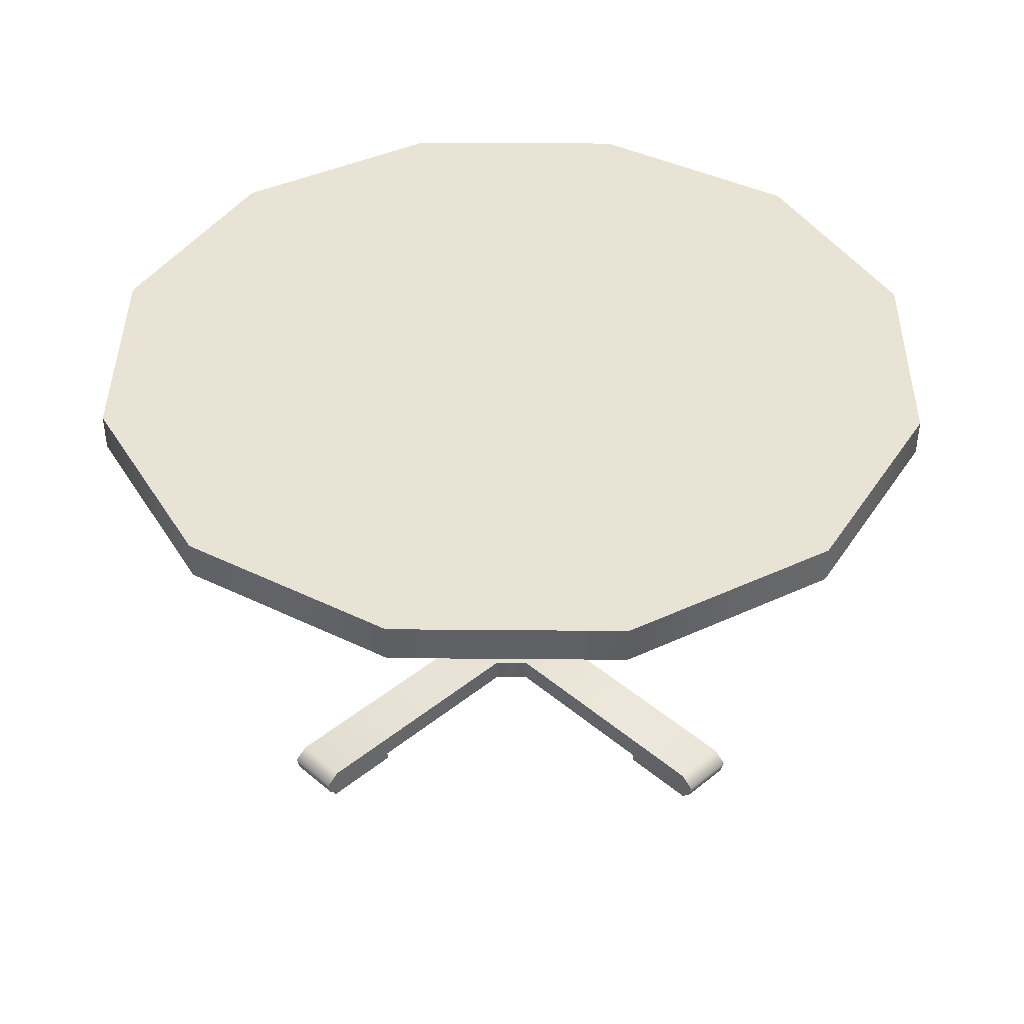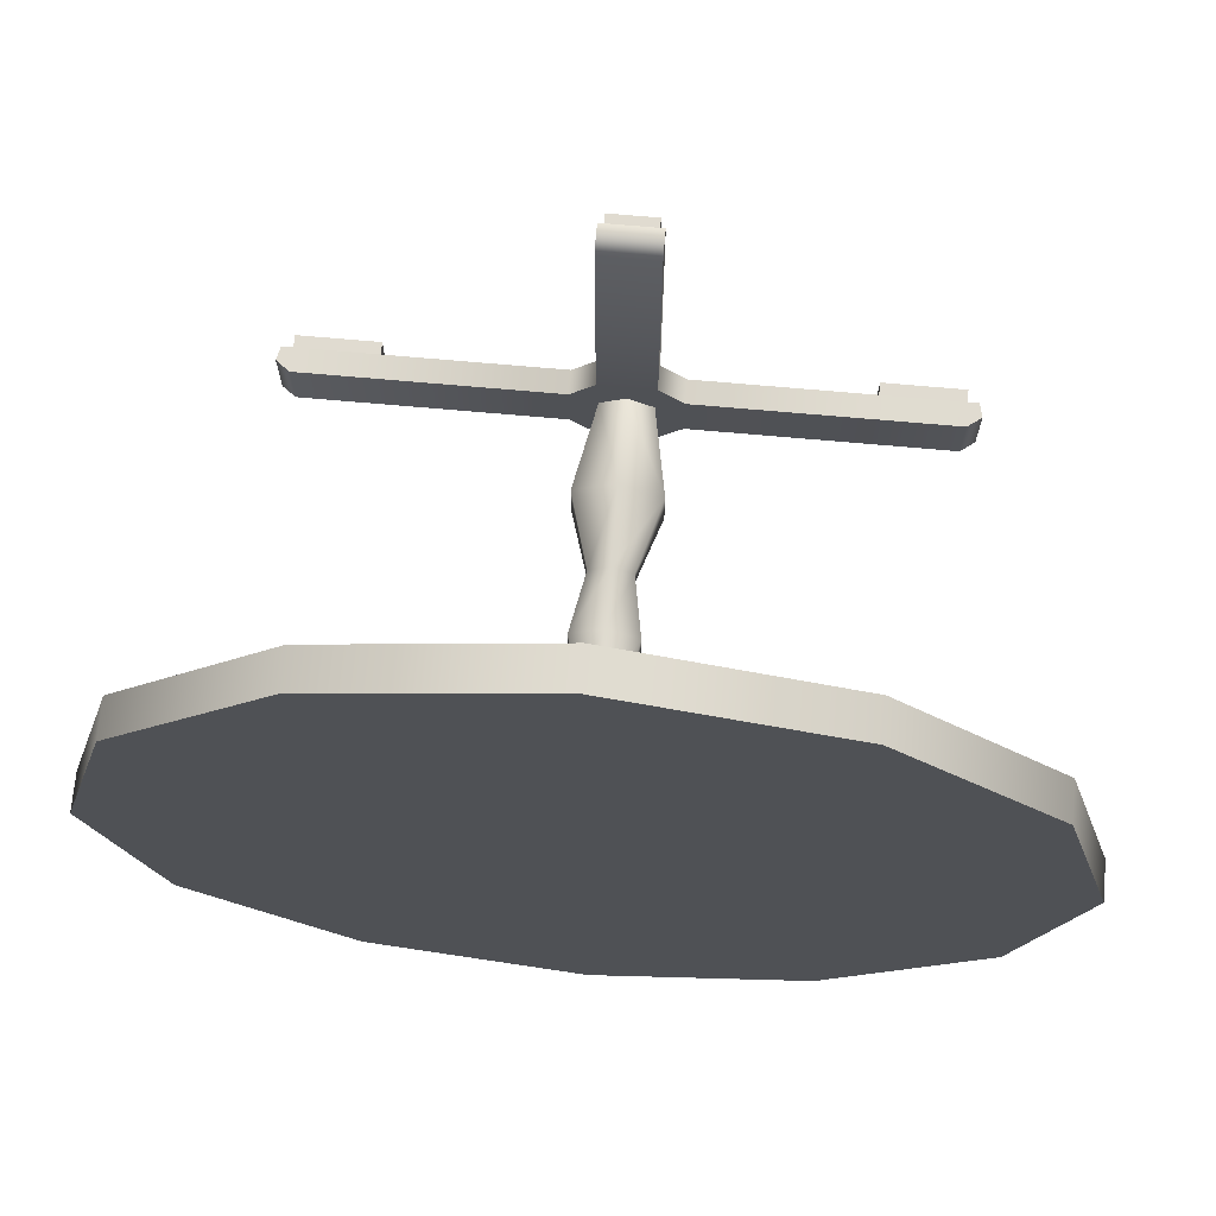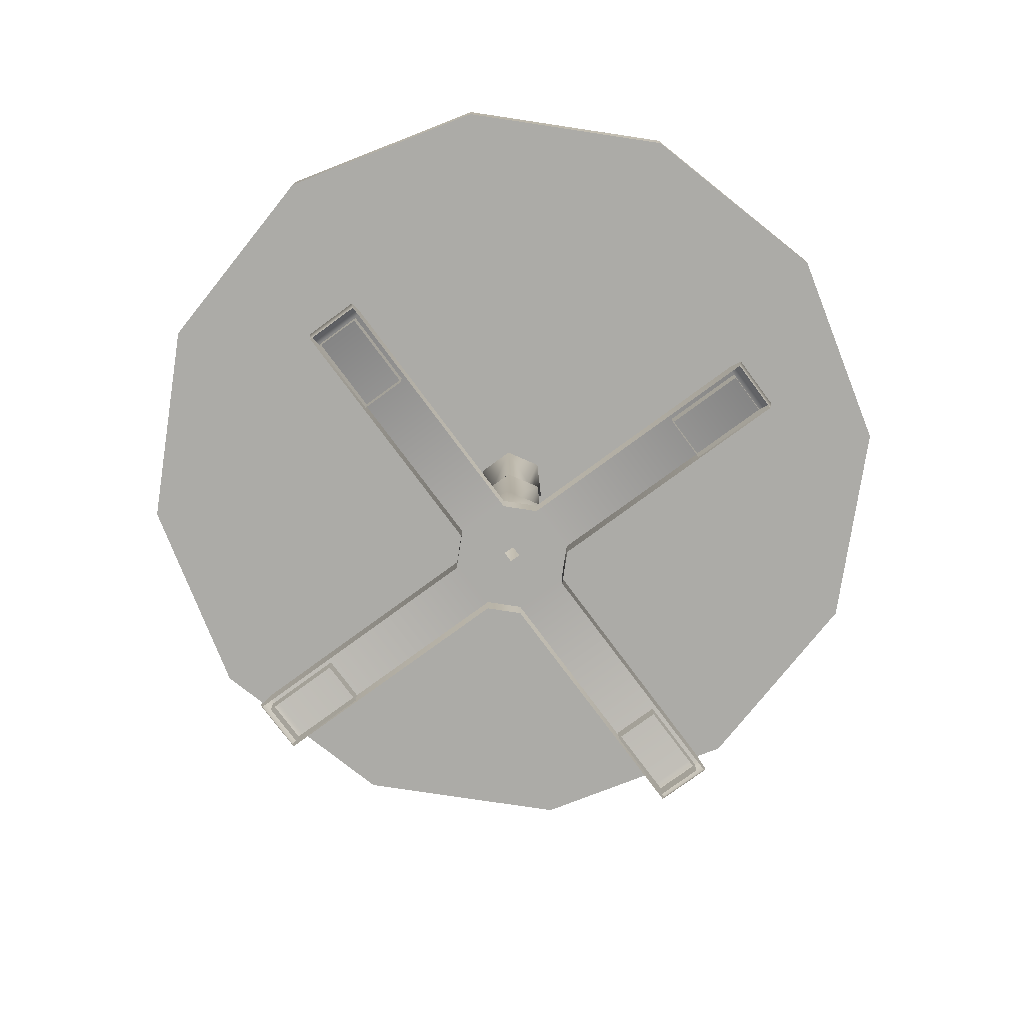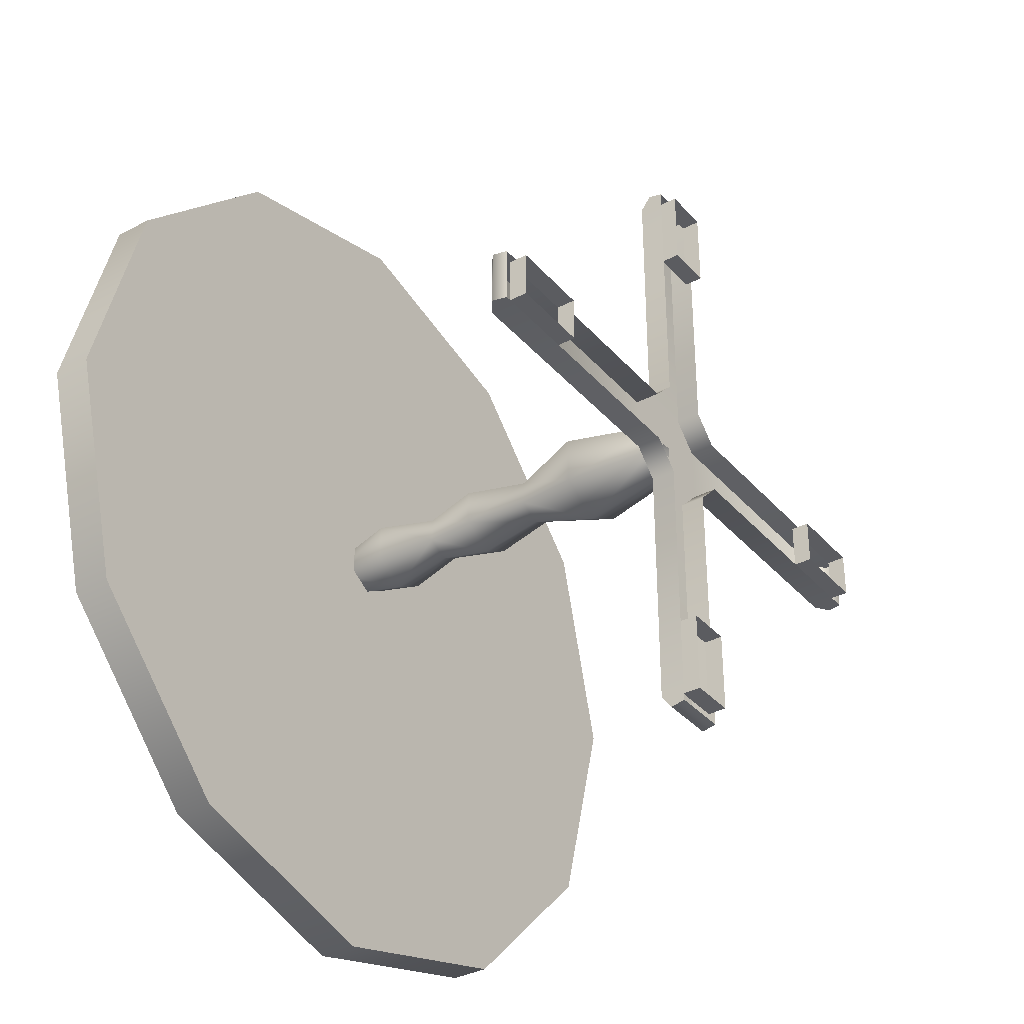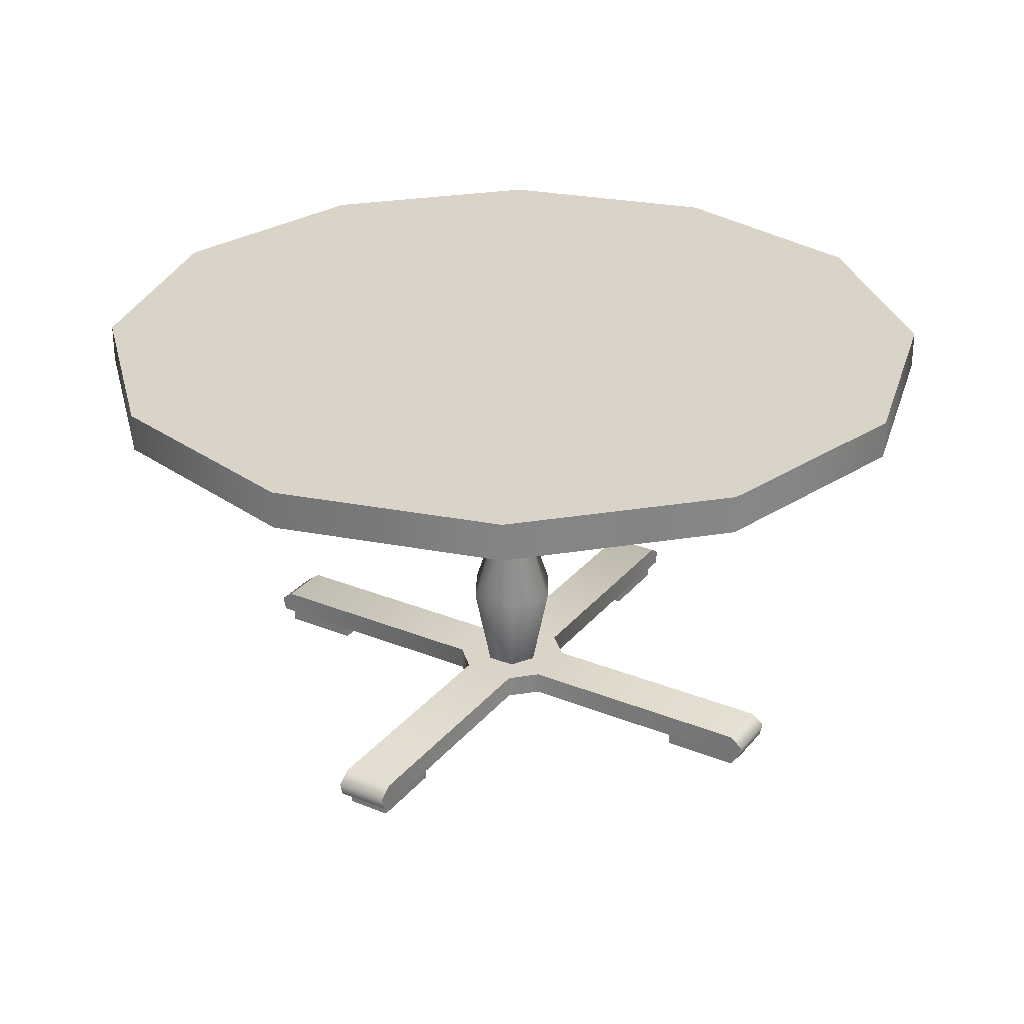
<metadata>
{"format":"obj","ext":"obj","renderer":"f3d","projection":"perspective","resolution":1024,"background":"white","views":[{"elev":41.3,"azim":-44.4,"up":"+Y"},{"elev":69.9,"azim":-174.9,"up":"+Z"},{"elev":-76.2,"azim":126.4,"up":"+Y"},{"elev":-35.2,"azim":-55.1,"up":"+Z"},{"elev":28.6,"azim":-58.8,"up":"+Y"}]}
</metadata>
<code>
g Tisch_Eingangshalle
v -0.07242 0 0.9606
v -0.07242 0.05727 0.9606
v -0.07242 0 0.7097
v -0.07242 0.05727 0.7097
v 0.07242 0 0.9606
v 0.07242 0.05727 0.9606
v 0.07242 0 0.7097
v 0.07242 0.05727 0.7097
v 0.9606 -0 0.07242
v 0.9606 0.05727 0.07242
v 0.7097 -0 0.07242
v 0.7097 0.05727 0.07242
v 0.9606 -0 -0.07242
v 0.9606 0.05727 -0.07242
v 0.7097 -0 -0.07242
v 0.7097 0.05727 -0.07242
v 0.07242 -0 -0.9606
v 0.07242 0.05727 -0.9606
v 0.07242 -0 -0.7097
v 0.07242 0.05727 -0.7097
v -0.07242 -0 -0.9606
v -0.07242 0.05727 -0.9606
v -0.07242 -0 -0.7097
v -0.07242 0.05727 -0.7097
v -0.9606 -0 -0.07242
v -0.9606 0.05727 -0.07242
v -0.7097 -0 -0.07242
v -0.7097 0.05727 -0.07242
v -0.9606 -0 0.07242
v -0.9606 0.05727 0.07242
v -0.7097 -0 0.07242
v -0.7097 0.05727 0.07242
v 0 1.44 -1.4
v -0.7 1.44 -1.212
v -1.212 1.44 -0.7
v -1.4 1.44 0
v -1.212 1.44 0.7
v -0.7 1.44 1.212
v -0 1.44 1.4
v 0.7 1.44 1.212
v 1.212 1.44 0.7
v 1.4 1.44 1e-06
v 1.212 1.44 -0.7
v 0.7 1.44 -1.212
v -0.7 1.319 -1.212
v 0 1.319 -1.4
v -1.212 1.319 -0.7
v -1.4 1.319 0
v -1.212 1.319 0.7
v -0.7 1.319 1.212
v -0 1.319 1.4
v 0.7 1.319 1.212
v 1.212 1.319 0.7
v 1.4 1.319 1e-06
v 1.212 1.319 -0.7
v 0.7 1.319 -1.212
v -0 1.37 -0.07683
v -0.06654 1.37 -0.03842
v -0.06654 1.37 0.03842
v -0 1.37 0.07683
v 0.06654 1.37 0.03842
v 0.06654 1.37 -0.03842
v -0 0.408 -0.1532
v -0.1327 0.408 -0.07659
v -0.1327 0.408 0.07659
v -0 0.408 0.1532
v 0.1327 0.408 0.07659
v 0.1327 0.408 -0.07659
v -0 0.6269 -0.07683
v -0.06654 0.6269 -0.03842
v -0.06654 0.6269 0.03842
v -0 0.6269 0.07683
v 0.06654 0.6269 0.03842
v 0.06654 0.6269 -0.03842
v 0.06654 0.9984 -0.03842
v -0 0.9984 0.07683
v -0.06654 0.9984 0.03842
v -0 0.9984 -0.07683
v 0.06654 0.9984 0.03842
v -0.06654 0.9984 -0.03842
v -0 0.8246 0.1174
v -0 0.8246 -0.1174
v 0.1017 0.8246 -0.05872
v -0.1017 0.8246 0.05872
v 0.1017 0.8246 0.05872
v -0.1017 0.8246 -0.05872
v 0.105 1.184 -0.0606
v -0.105 1.184 0.0606
v 0.105 1.184 0.0606
v -0.105 1.184 -0.0606
v -0 1.184 0.1212
v -0 1.184 -0.1212
v -0.08006 0.1219 -0.04622
v 0.08006 0.1219 -0.04622
v -0 0.1219 0.09244
v -0.08006 0.1219 0.04622
v -0 0.1219 -0.09244
v 0.08006 0.1219 0.04622
v -0.08757 0.08949 1.003
v 0.08757 0.08949 1.003
v 0.1658 0.08949 0.08715
v 0.1658 0.1219 0.08715
v -0.08757 0.08949 0.9593
v -0.08757 0.1219 0.9593
v 0.08757 0.08949 0.9593
v 0.08757 0.1219 0.9593
v 0.08757 0.08949 0.1659
v 0.08757 0.1219 0.1659
v 0.01788 0.1219 0.01767
v -0.08757 0.04574 0.9928
v 0.08757 0.04574 0.9928
v 0.1658 0.04574 0.08715
v -0.08757 0.04574 0.9593
v 0.08757 0.04574 0.9593
v 0.08757 0.04574 0.1659
v 1.003 0.08949 0.08757
v 1.003 0.08949 -0.08757
v 0.08715 0.08949 -0.1658
v 0.08715 0.1219 -0.1658
v 0.9593 0.08949 0.08757
v 0.9593 0.1219 0.08757
v 0.9593 0.08949 -0.08757
v 0.9593 0.1219 -0.08757
v 0.1659 0.08949 -0.08757
v 0.1659 0.1219 -0.08757
v 0.01767 0.1219 -0.01788
v 0.9928 0.04574 0.08757
v 0.9928 0.04574 -0.08757
v 0.08715 0.04574 -0.1658
v 0.9593 0.04574 0.08757
v 0.9593 0.04574 -0.08757
v 0.1659 0.04574 -0.08757
v 0.08757 0.08949 -1.003
v -0.08757 0.08949 -1.003
v -0.1658 0.08949 -0.08715
v -0.1658 0.1219 -0.08715
v 0.08757 0.08949 -0.9593
v 0.08757 0.1219 -0.9593
v -0.08757 0.08949 -0.9593
v -0.08757 0.1219 -0.9593
v -0.08757 0.08949 -0.1659
v -0.08757 0.1219 -0.1659
v -0.01788 0.1219 -0.01767
v 0.08757 0.04574 -0.9928
v -0.08757 0.04574 -0.9928
v -0.1658 0.04574 -0.08715
v 0.08757 0.04574 -0.9593
v -0.08757 0.04574 -0.9593
v -0.08757 0.04574 -0.1659
v -1.003 0.08949 -0.08757
v -1.003 0.08949 0.08757
v -0.08715 0.08949 0.1658
v -0.08715 0.1219 0.1658
v -0.9593 0.08949 -0.08757
v -0.9593 0.1219 -0.08757
v -0.9593 0.08949 0.08757
v -0.9593 0.1219 0.08757
v -0.1659 0.08949 0.08757
v -0.1659 0.1219 0.08757
v -0.01767 0.1219 0.01788
v -0.9928 0.04574 -0.08757
v -0.9928 0.04574 0.08757
v -0.08715 0.04574 0.1658
v -0.9593 0.04574 -0.08757
v -0.9593 0.04574 0.08757
v -0.1659 0.04574 0.08757
f 1 2 4 3
f 3 4 8 7
f 7 8 6 5
f 5 6 2 1
f 9 10 12 11
f 11 12 16 15
f 15 16 14 13
f 13 14 10 9
f 17 18 20 19
f 19 20 24 23
f 23 24 22 21
f 21 22 18 17
f 25 26 28 27
f 27 28 32 31
f 31 32 30 29
f 29 30 26 25
f 33 34 35 36 37 38 39 40 41 42 43 44
f 44 56 46 33
f 34 45 47 35
f 41 53 54 42
f 38 50 51 39
f 35 47 48 36
f 42 54 55 43
f 39 51 52 40
f 36 48 49 37
f 43 55 56 44
f 33 46 45 34
f 40 52 53 41
f 37 49 50 38
f 45 46 56 55 54 53 52 51 50 49 48 47
f 67 68 74 73
f 91 76 79 89
f 64 65 71 70
f 87 75 78 92
f 92 78 80 90
f 88 77 76 91
f 60 59 88 91
f 63 97 93 64
f 64 93 96 65
f 65 96 95 66
f 66 95 98 67
f 68 94 97 63
f 87 89 79 75
f 85 73 74 83
f 58 57 92 90
f 86 70 71 84
f 77 80 86 84
f 75 79 85 83
f 58 90 88 59
f 81 84 71 72
f 61 89 87 62
f 86 82 69 70
f 82 83 74 69
f 85 81 72 73
f 68 67 98 94
f 66 67 73 72
f 68 63 69 74
f 63 64 70 69
f 65 66 72 71
f 76 77 84 81
f 57 62 87 92
f 80 78 82 86
f 78 75 83 82
f 79 76 81 85
f 88 90 80 77
f 61 60 91 89
f 105 106 100
f 108 153 104 106
f 107 108 106 105
f 99 104 103
f 101 102 108 107
f 103 104 153 152
f 102 109 108
f 109 160 153 108
f 107 105 114 115
f 101 107 115 112
f 105 100 111 114
f 103 152 163 113
f 100 99 110 111
f 99 103 113 110
f 106 104 99 100
f 122 123 117
f 125 102 121 123
f 124 125 123 122
f 116 121 120
f 118 119 125 124
f 120 121 102 101
f 119 126 125
f 126 109 102 125
f 124 122 131 132
f 118 124 132 129
f 122 117 128 131
f 120 101 112 130
f 117 116 127 128
f 116 120 130 127
f 123 121 116 117
f 139 140 134
f 142 119 138 140
f 141 142 140 139
f 133 138 137
f 135 136 142 141
f 137 138 119 118
f 136 143 142
f 143 126 119 142
f 141 139 148 149
f 135 141 149 146
f 139 134 145 148
f 137 118 129 147
f 134 133 144 145
f 133 137 147 144
f 140 138 133 134
f 156 157 151
f 159 136 155 157
f 158 159 157 156
f 150 155 154
f 152 153 159 158
f 154 155 136 135
f 153 160 159
f 160 143 136 159
f 158 156 165 166
f 152 158 166 163
f 156 151 162 165
f 154 135 146 164
f 151 150 161 162
f 150 154 164 161
f 157 155 150 151

</code>
